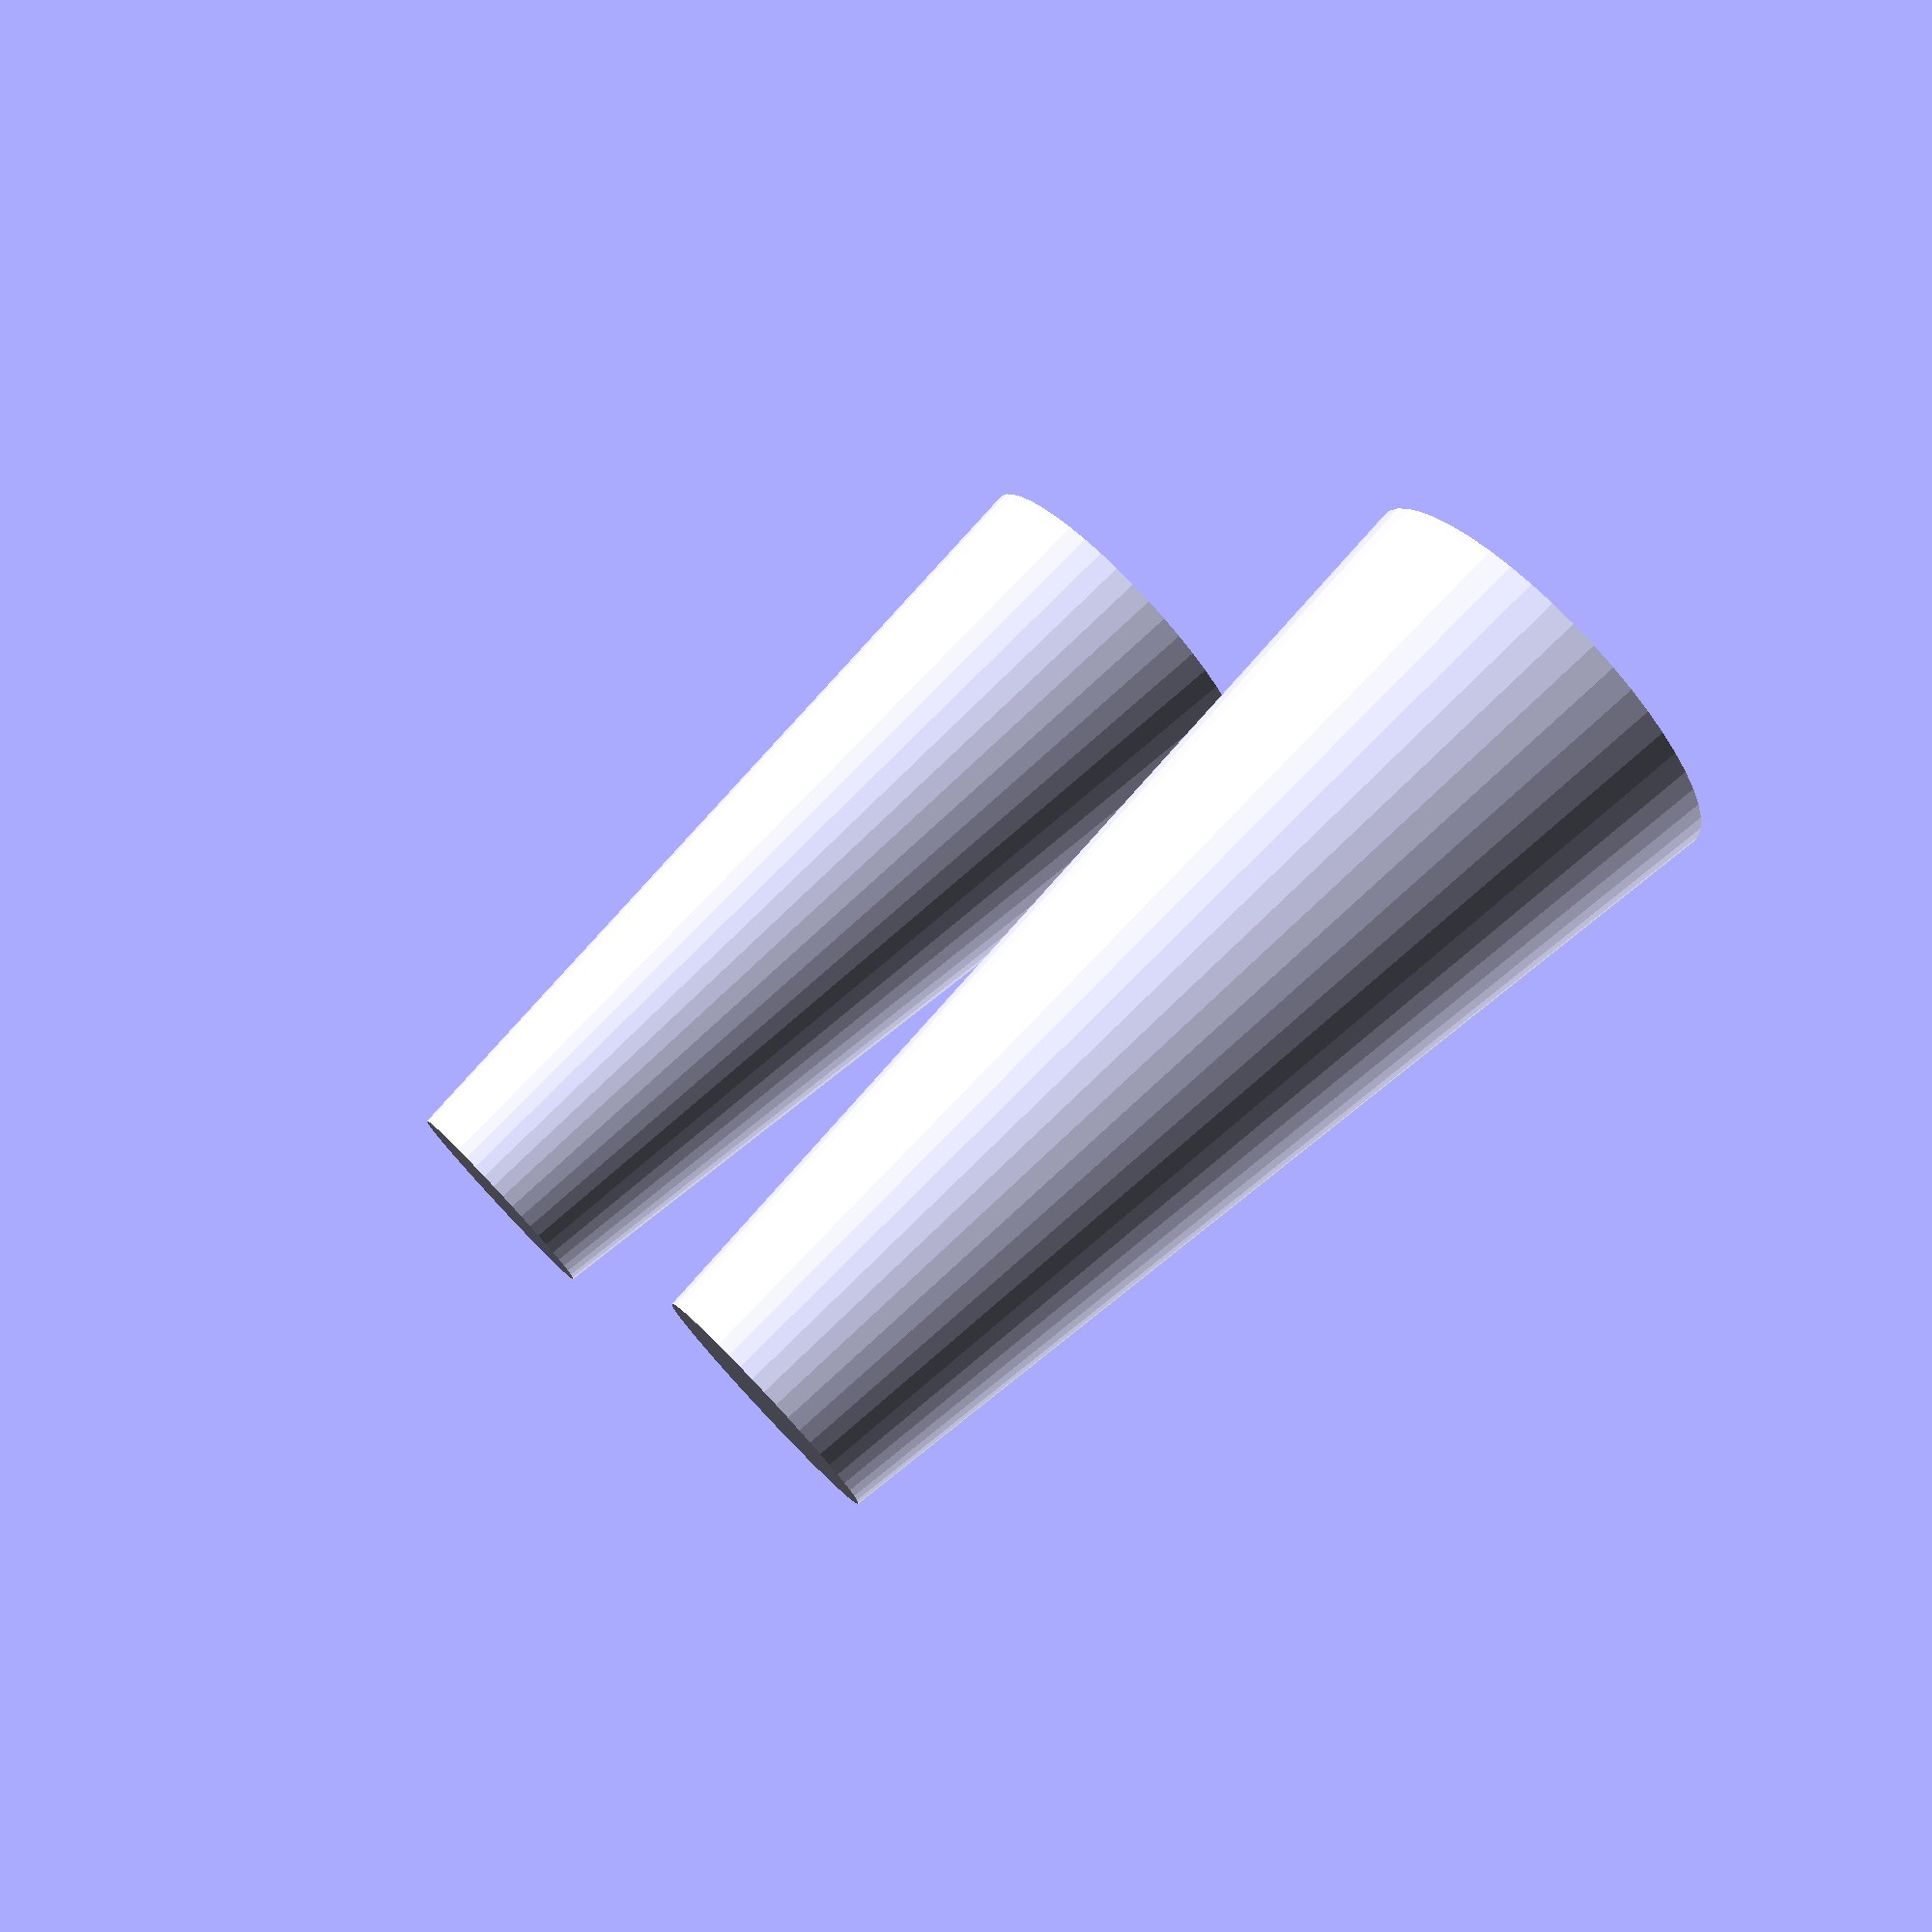
<openscad>
// Pegs which connect the Y gyro to the outer frame and allows it to spin
translate([5,0,4]) rotate([0,0,0])
    cylinder(d1=3.4, d2=2, h=8, center=true, $fn=50);
translate([-5,0,4]) rotate([0,0,0])
    cylinder(d1=3.4, d2=2, h=8, center=true, $fn=50);
</openscad>
<views>
elev=102.1 azim=294.5 roll=133.5 proj=p view=wireframe
</views>
